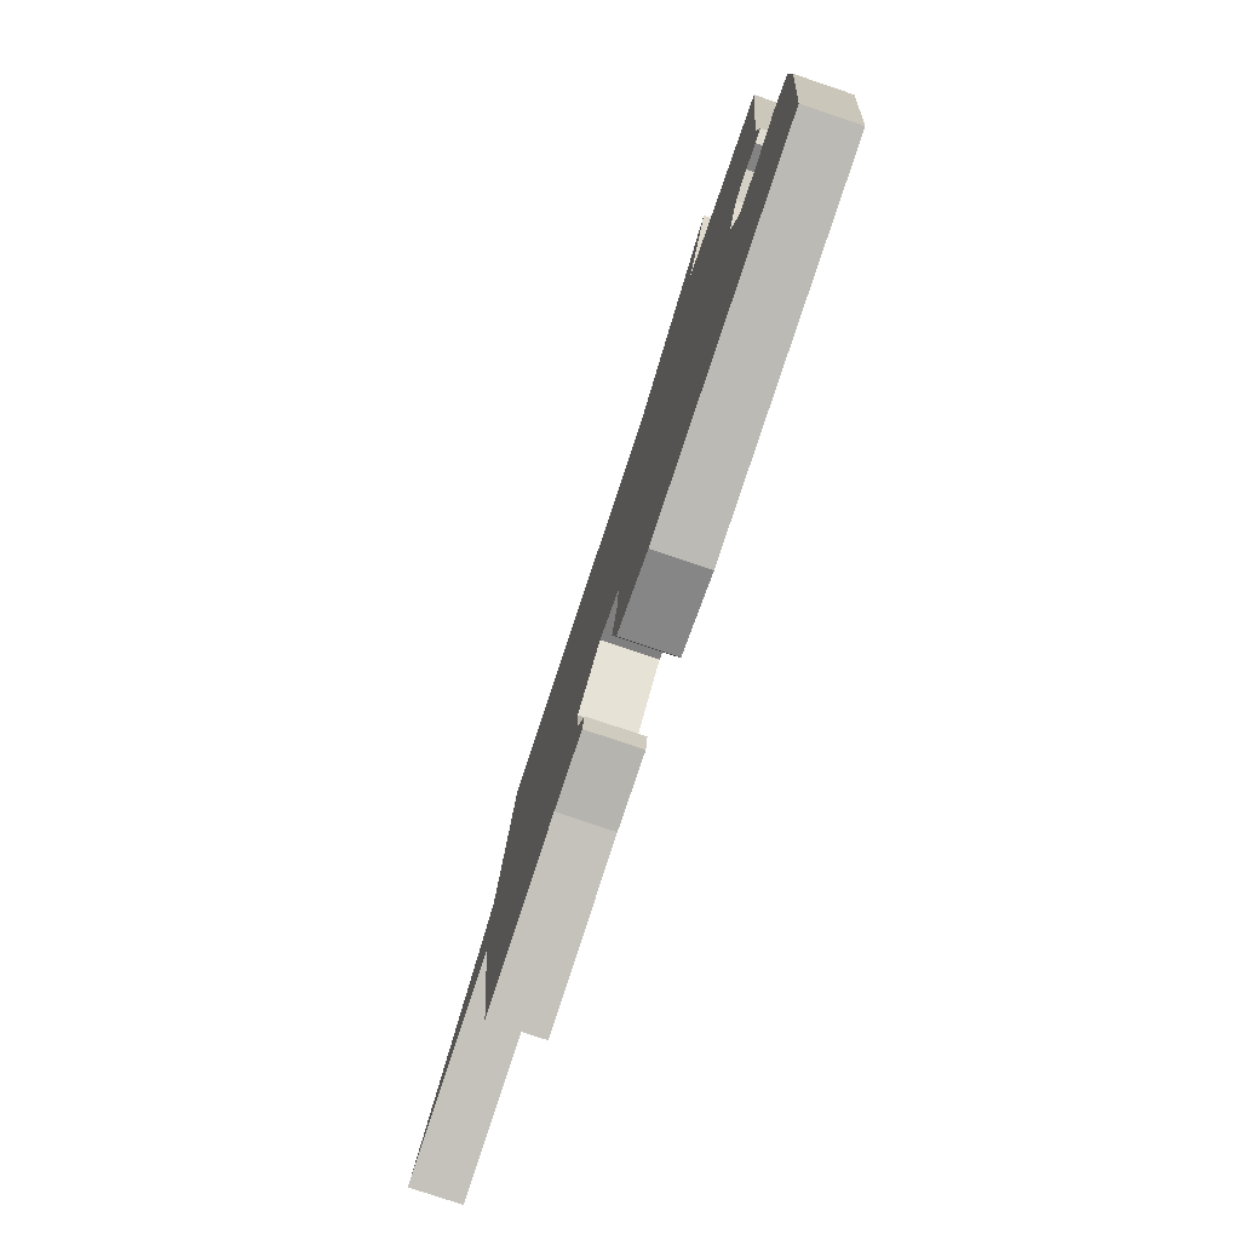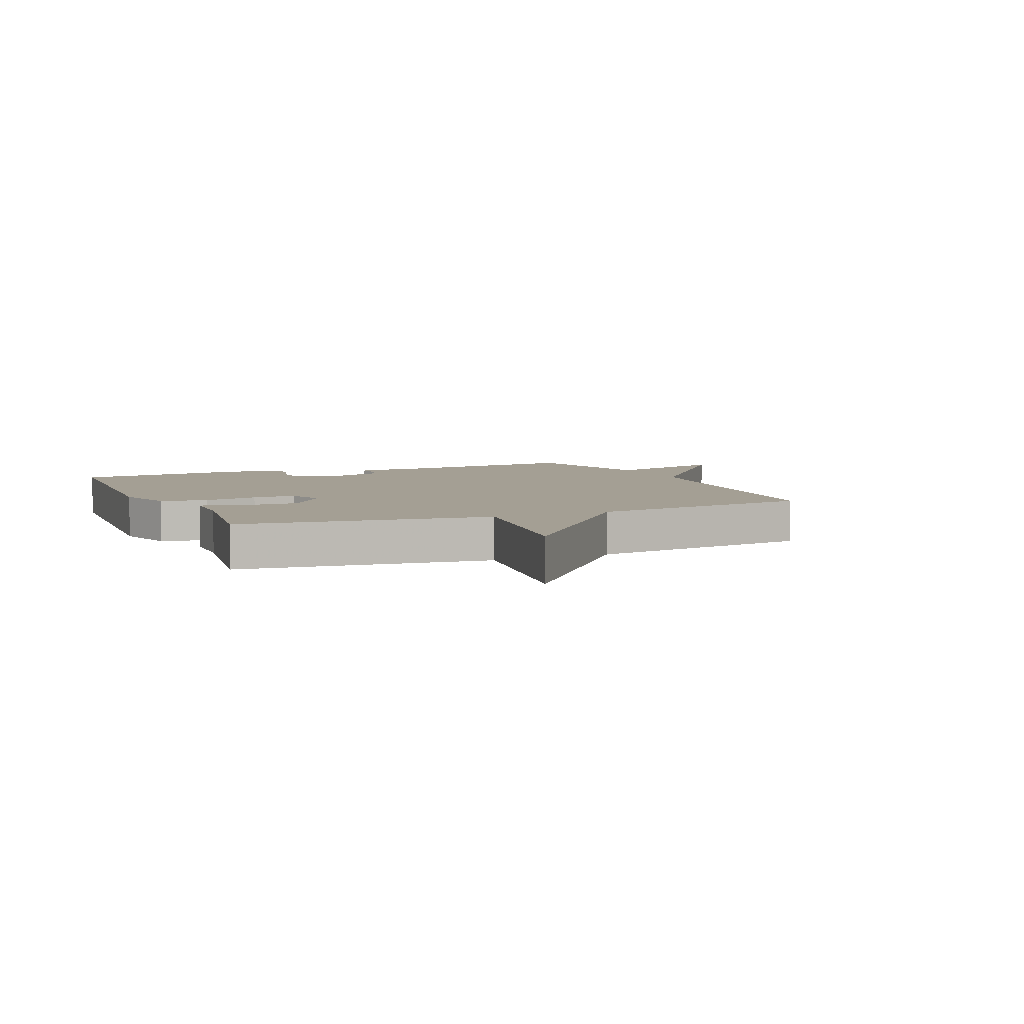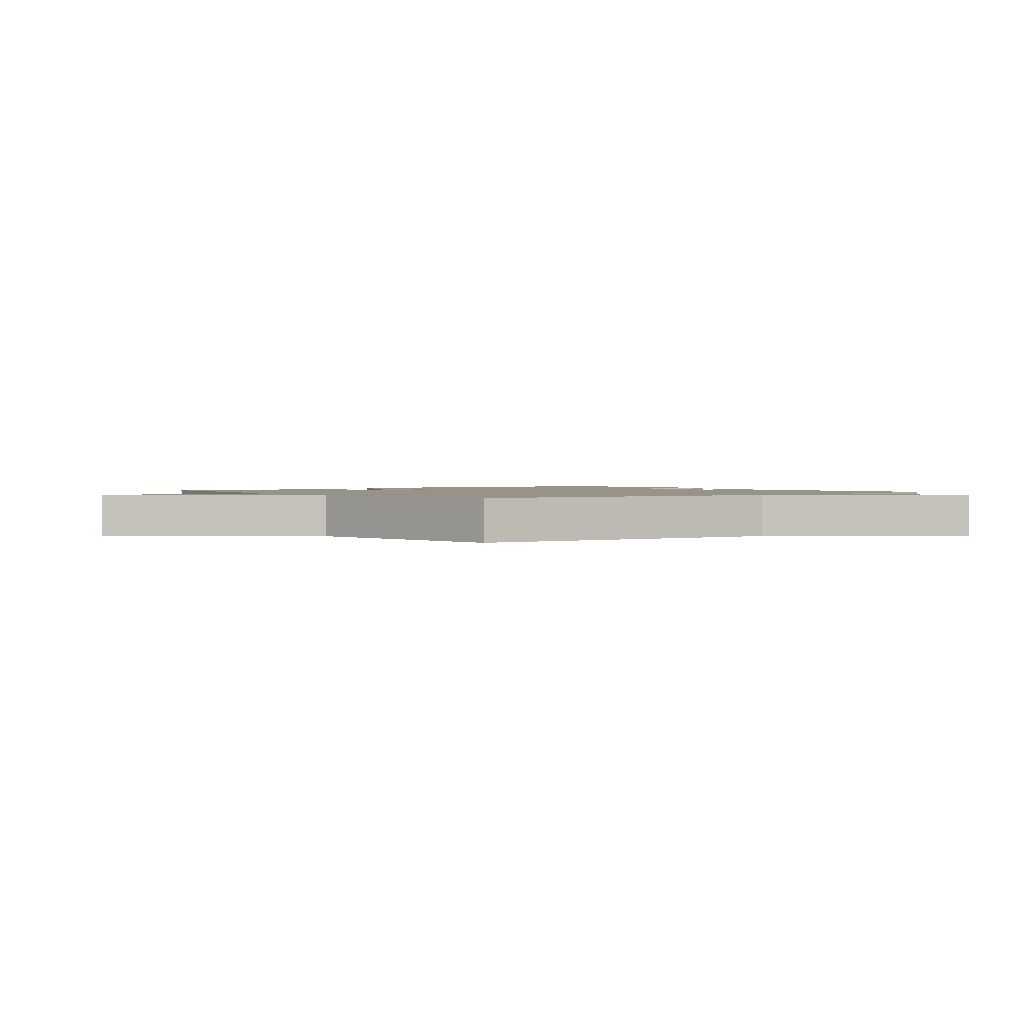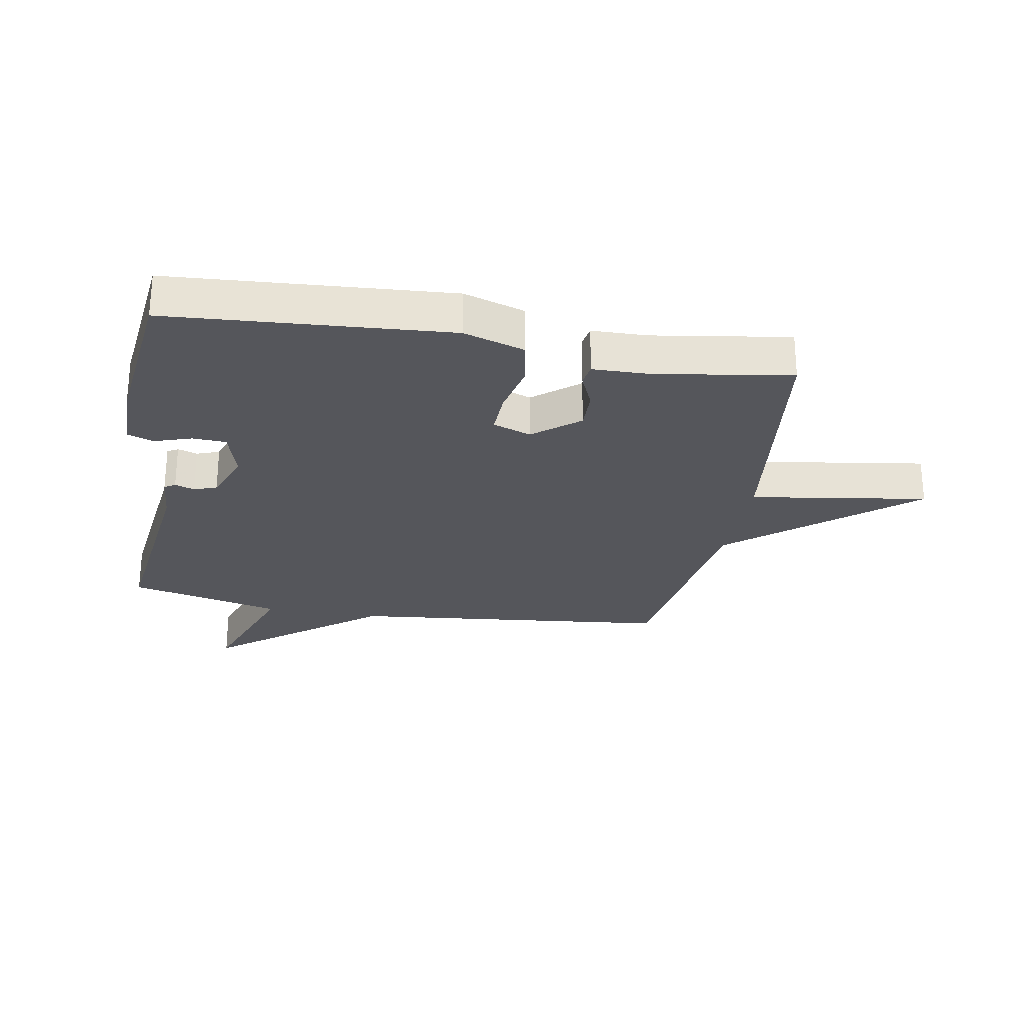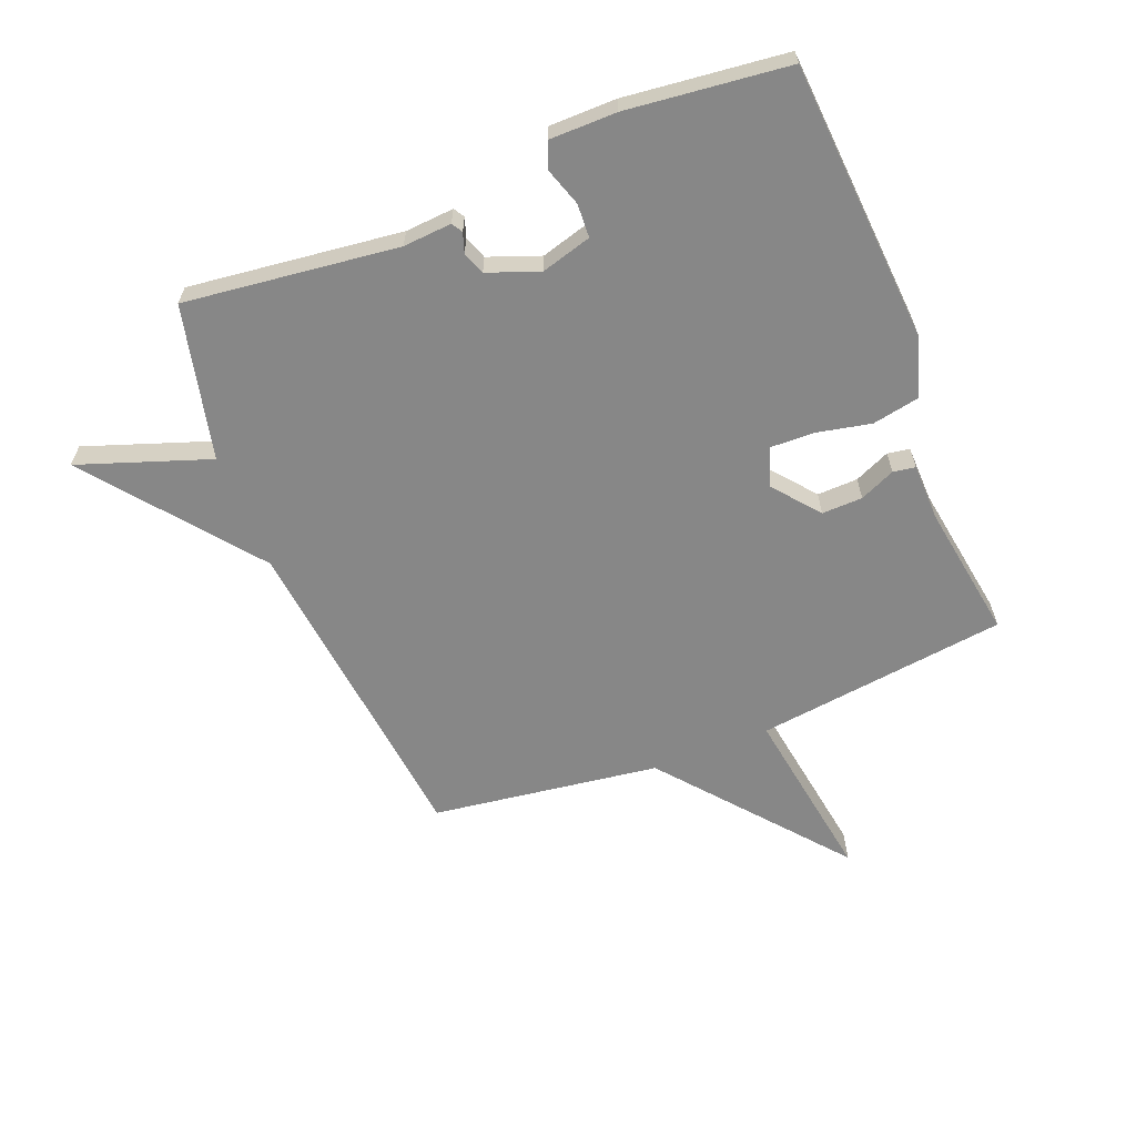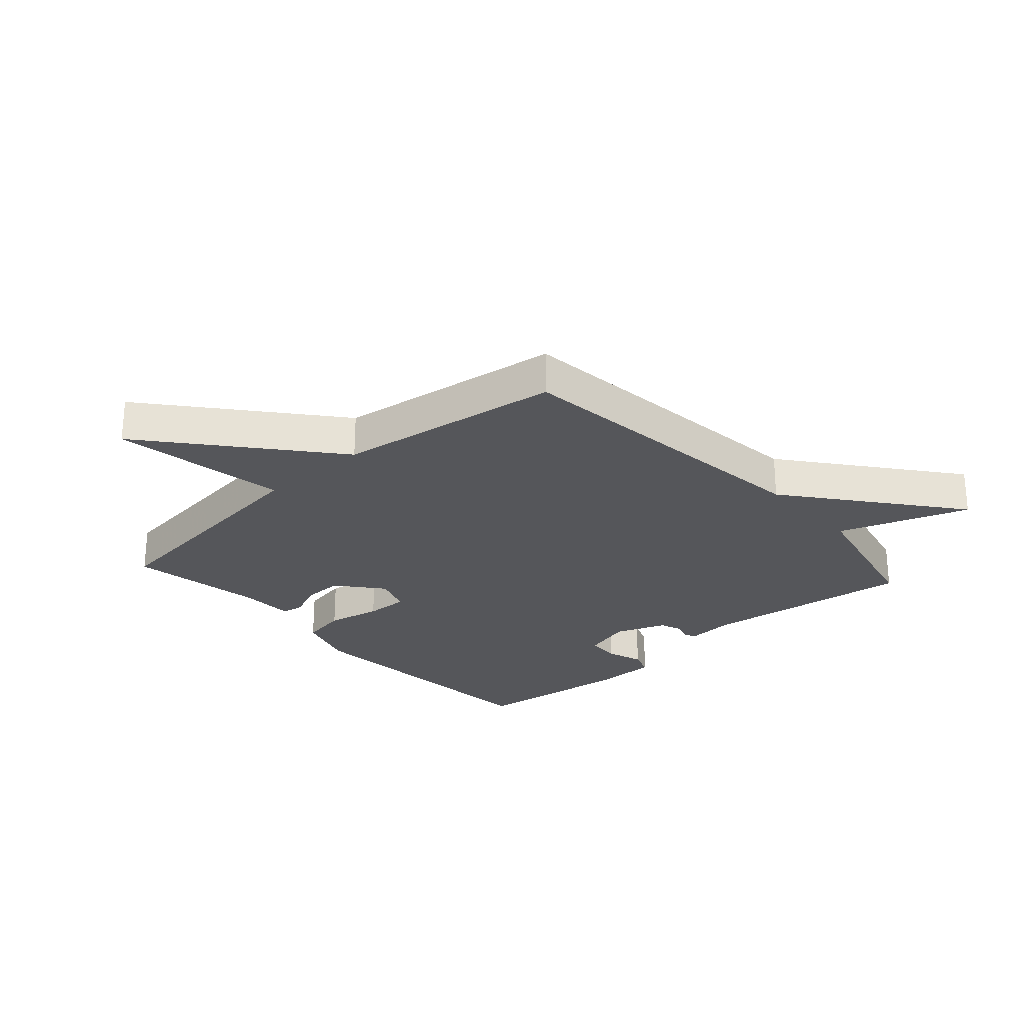
<metadata>
{"format":"obj","ext":"obj","renderer":"f3d","projection":"perspective","resolution":1024,"background":"white","views":[{"elev":-79.5,"azim":71.4,"up":"+Z"},{"elev":5.5,"azim":-113.6,"up":"+Y"},{"elev":1.5,"azim":-37.1,"up":"+Y"},{"elev":-26.3,"azim":169.8,"up":"+Y"},{"elev":-62.4,"azim":111.7,"up":"+Y"},{"elev":-26.0,"azim":-48.1,"up":"+Y"}]}
</metadata>
<code>
v 0.5 0.07 -0.5
v 0.034 0.07 -0.533
v -0.067 0.07 -0.501
v -0.082 0.07 -0.423
v -0.063 0.07 -0.332
v -0.061 0.07 -0.259
v -0.125 0.07 -0.236
v -0.201 0.07 -0.298
v -0.199 0.07 -0.366
v -0.173 0.07 -0.425
v -0.179 0.07 -0.462
v -0.272 0.07 -0.464
v -0.5 0.07 -0.5
v -0.553 0.07 -0.08
v -0.849 0.07 -0.126
v -0.553 0.07 0.12
v -0.5 0.07 0.5
v 0.043 0.07 0.56
v 0.319 0.07 0.778
v 0.243 0.07 0.56
v 0.5 0.07 0.5
v 0.457 0.07 0.144
v 0.463 0.07 0.063
v 0.445 0.07 0.052
v 0.412 0.07 0.063
v 0.374 0.07 0.049
v 0.342 0.07 -0.037
v 0.366 0.07 -0.121
v 0.422 0.07 -0.124
v 0.485 0.07 -0.103
v 0.529 0.07 -0.119
v 0.53 0.07 -0.231
v 0.5 0 -0.5
v 0.034 0 -0.533
v -0.067 0 -0.501
v -0.082 0 -0.423
v -0.063 0 -0.332
v -0.061 0 -0.259
v -0.125 0 -0.236
v -0.201 0 -0.298
v -0.199 0 -0.366
v -0.173 0 -0.425
v -0.179 0 -0.462
v -0.272 0 -0.464
v -0.5 0 -0.5
v -0.553 0 -0.08
v -0.849 0 -0.126
v -0.553 0 0.12
v -0.5 0 0.5
v 0.043 0 0.56
v 0.319 0 0.778
v 0.243 0 0.56
v 0.5 0 0.5
v 0.457 0 0.144
v 0.463 0 0.063
v 0.445 0 0.052
v 0.412 0 0.063
v 0.374 0 0.049
v 0.342 0 -0.037
v 0.366 0 -0.121
v 0.422 0 -0.124
v 0.485 0 -0.103
v 0.529 0 -0.119
v 0.53 0 -0.231
f 3 4 5
f 2 3 5
f 1 2 5
f 32 1 5
f 31 32 5
f 30 31 5
f 29 30 5
f 28 29 5 6
f 27 28 6 7
f 26 27 7
f 22 23 24 25
f 22 25 26
f 21 22 26
f 20 21 26
f 18 19 20
f 20 26 7
f 18 20 7
f 17 18 7
f 16 17 7
f 14 15 16
f 12 13 14 16
f 11 12 16
f 10 11 16
f 9 10 16
f 8 9 16
f 7 8 16
f 37 36 35
f 37 35 34
f 37 34 33
f 37 33 64
f 37 64 63
f 37 63 62
f 37 62 61
f 38 37 61 60
f 39 38 60 59
f 39 59 58
f 57 56 55 54
f 58 57 54
f 58 54 53
f 58 53 52
f 52 51 50
f 39 58 52
f 39 52 50
f 39 50 49
f 39 49 48
f 48 47 46
f 48 46 45 44
f 48 44 43
f 48 43 42
f 48 42 41
f 48 41 40
f 48 40 39
f 1 33 34 2
f 2 34 35 3
f 3 35 36 4
f 4 36 37 5
f 5 37 38 6
f 6 38 39 7
f 7 39 40 8
f 8 40 41 9
f 9 41 42 10
f 10 42 43 11
f 11 43 44 12
f 12 44 45 13
f 13 45 46 14
f 14 46 47 15
f 15 47 48 16
f 16 48 49 17
f 17 49 50 18
f 18 50 51 19
f 19 51 52 20
f 20 52 53 21
f 21 53 54 22
f 22 54 55 23
f 23 55 56 24
f 24 56 57 25
f 25 57 58 26
f 26 58 59 27
f 27 59 60 28
f 28 60 61 29
f 29 61 62 30
f 30 62 63 31
f 31 63 64 32
f 32 64 33 1

</code>
